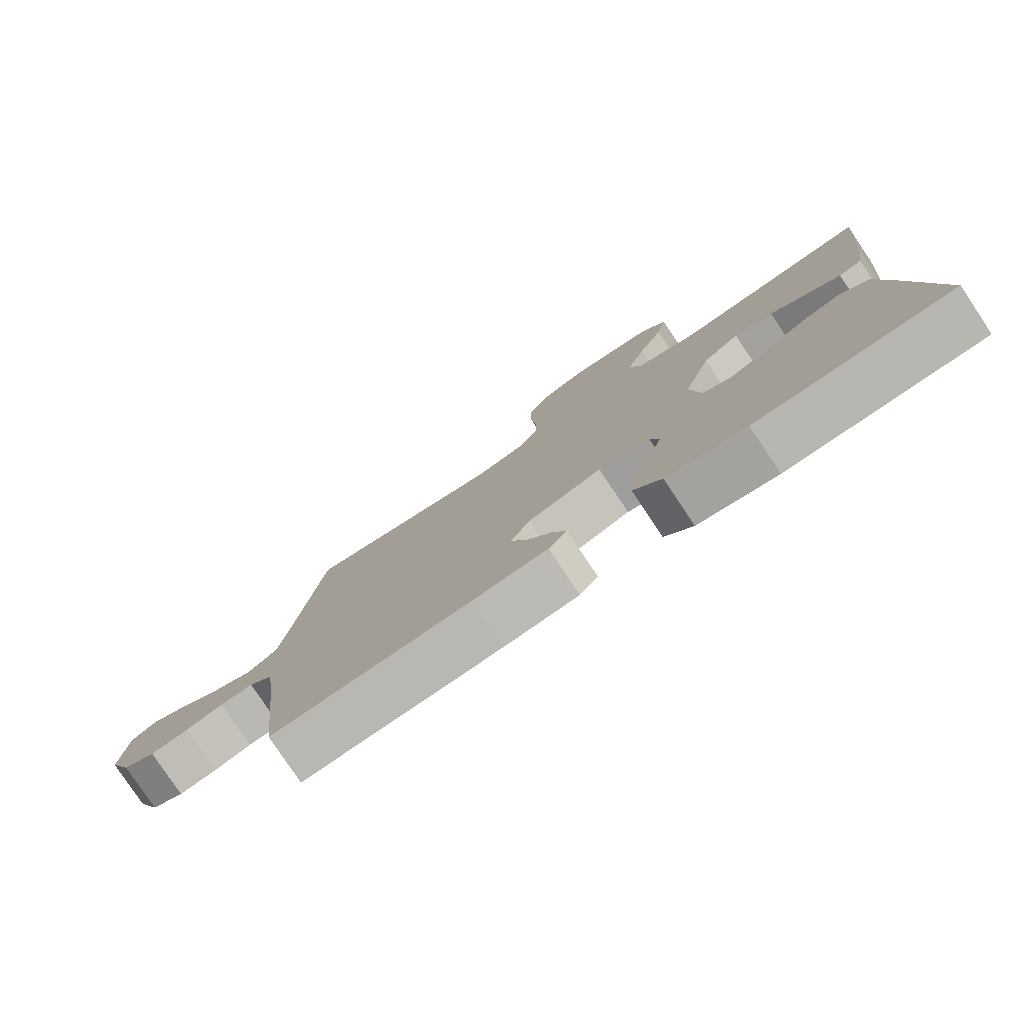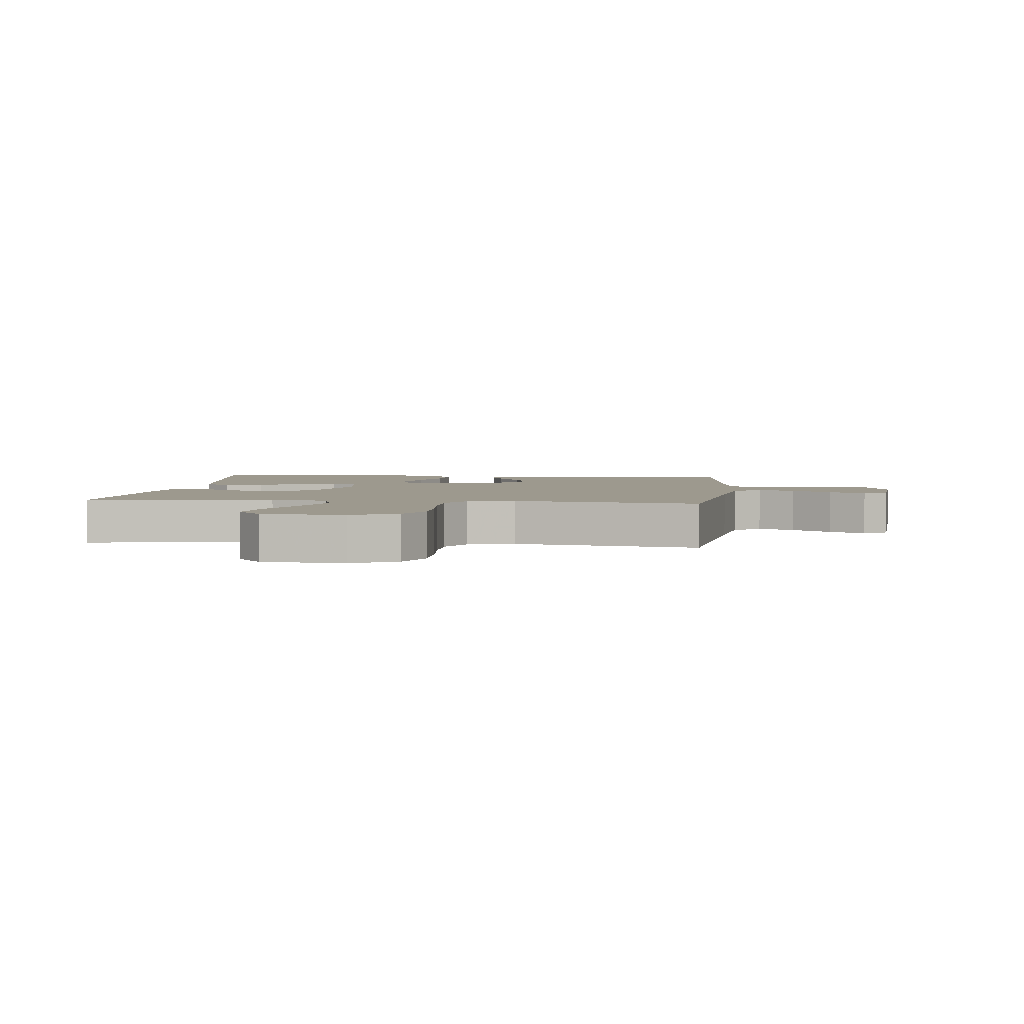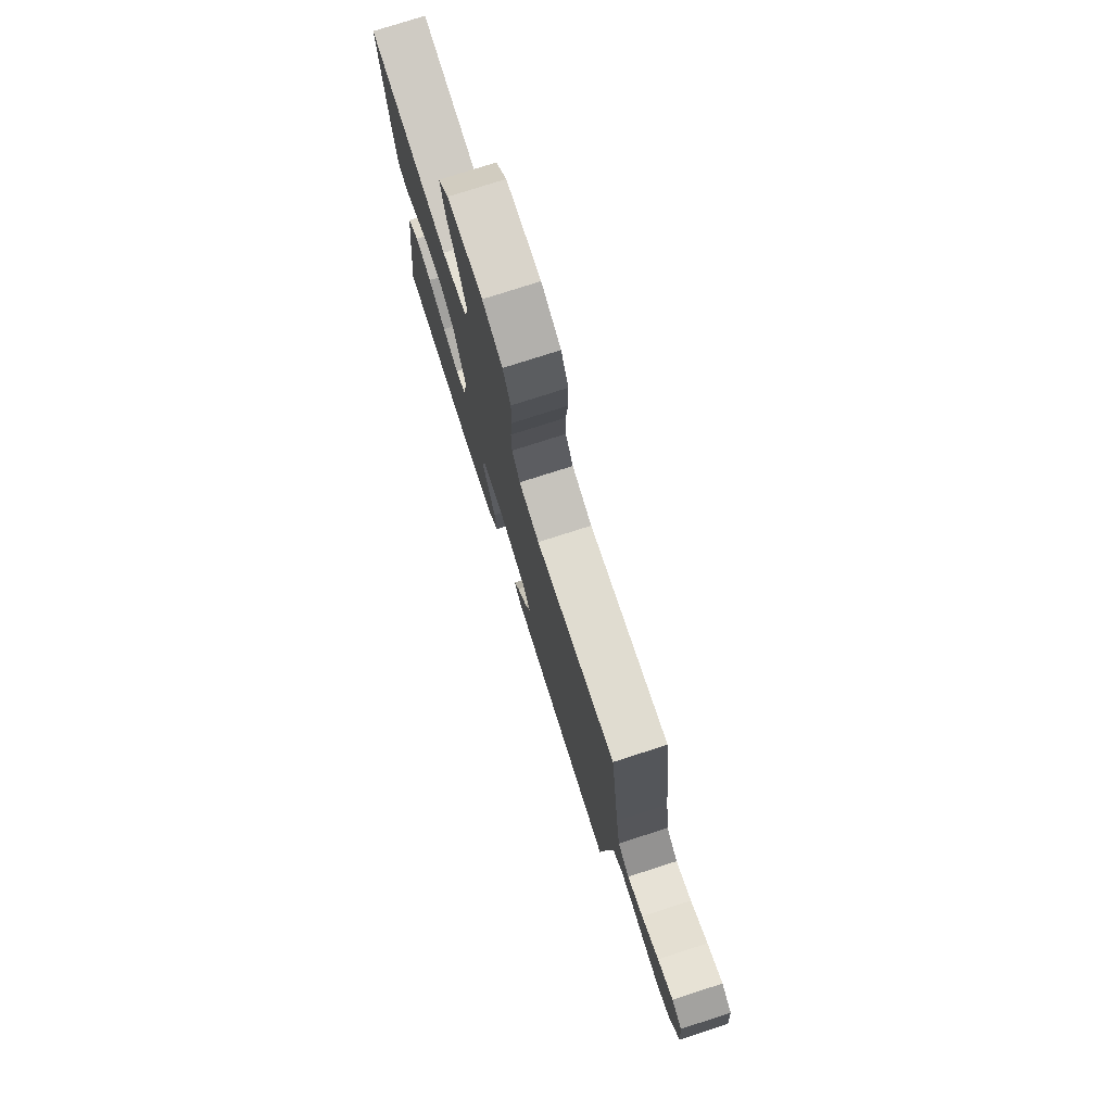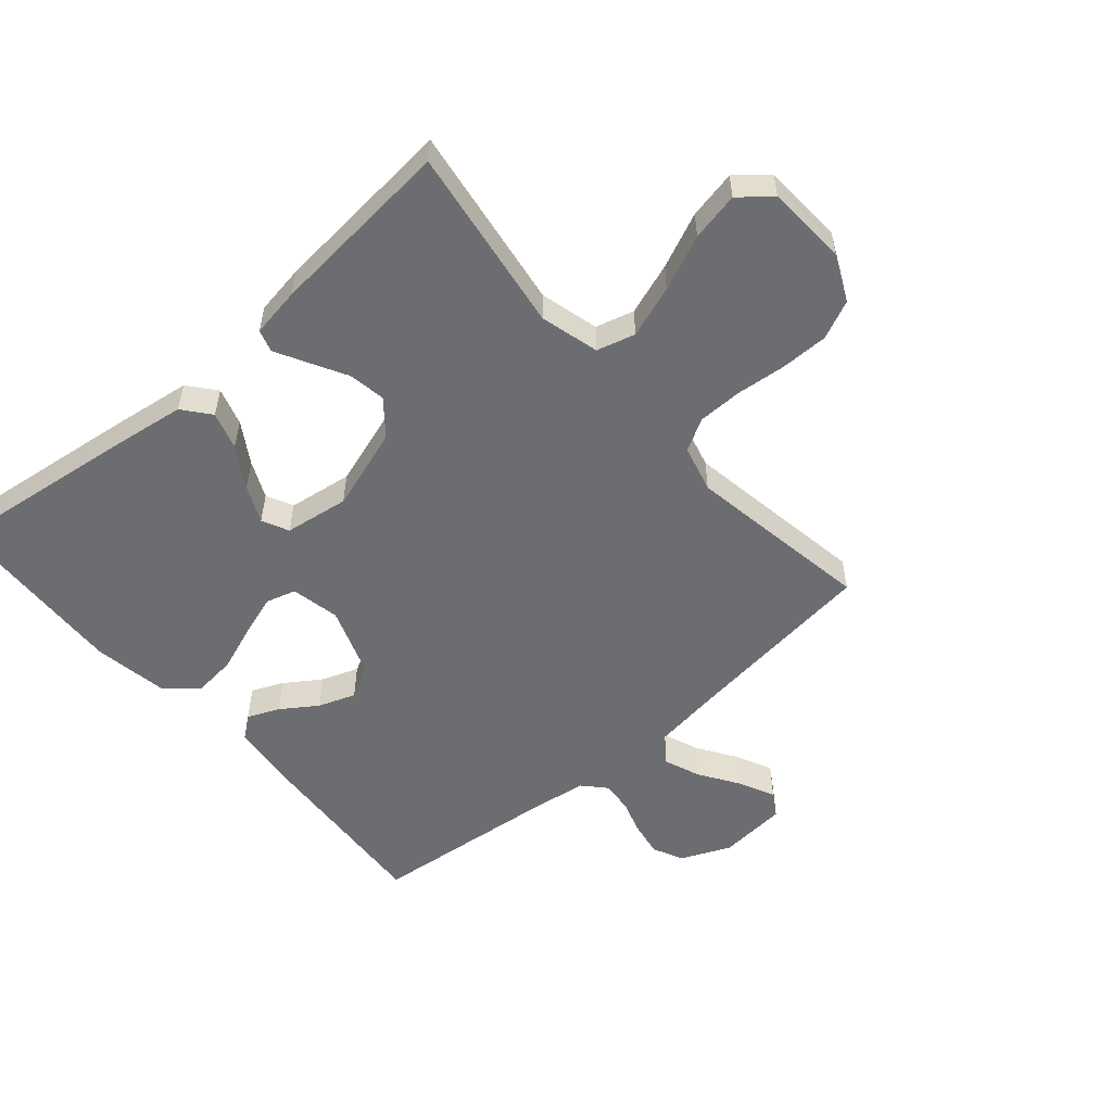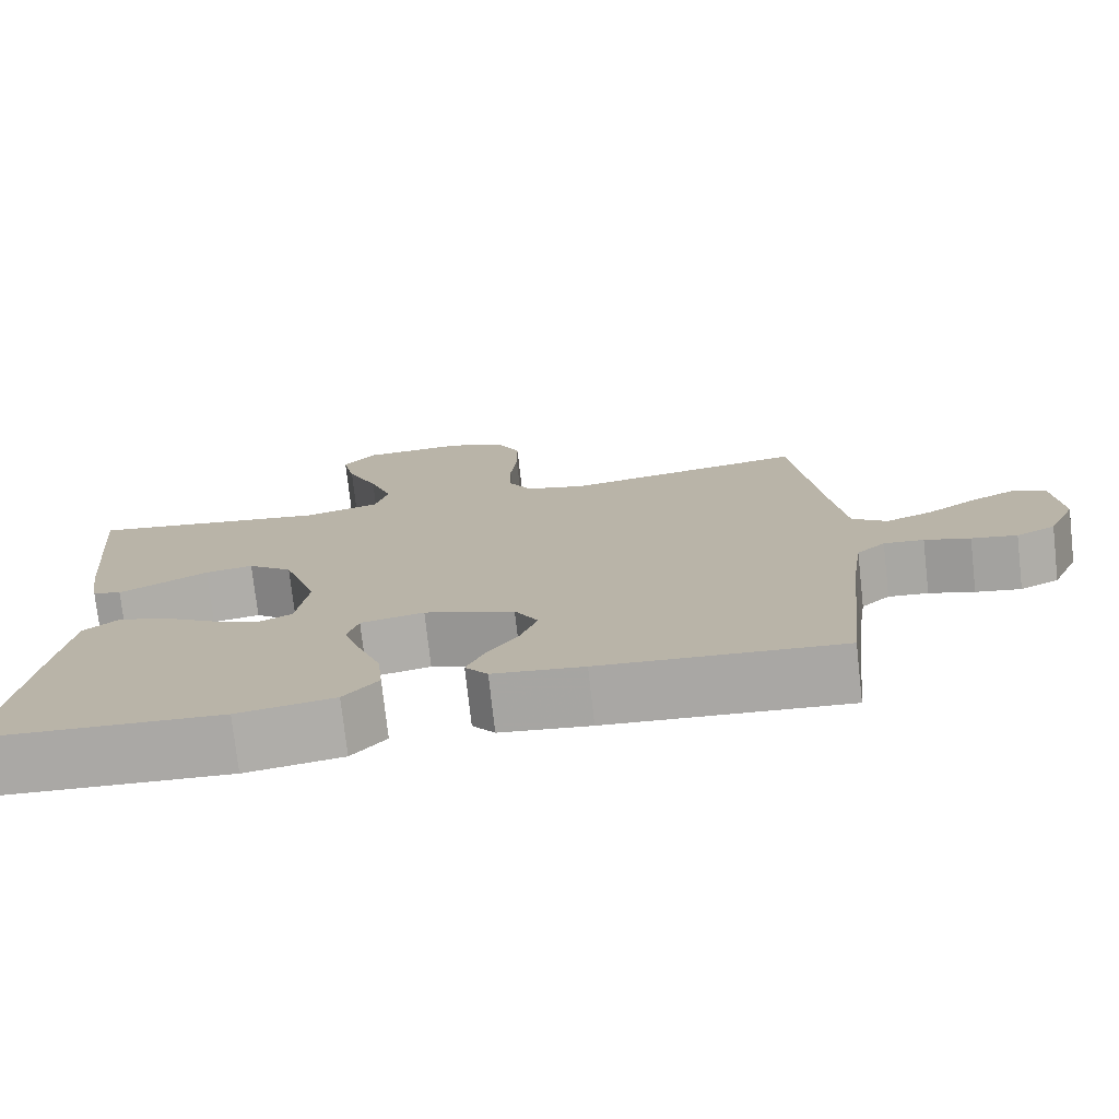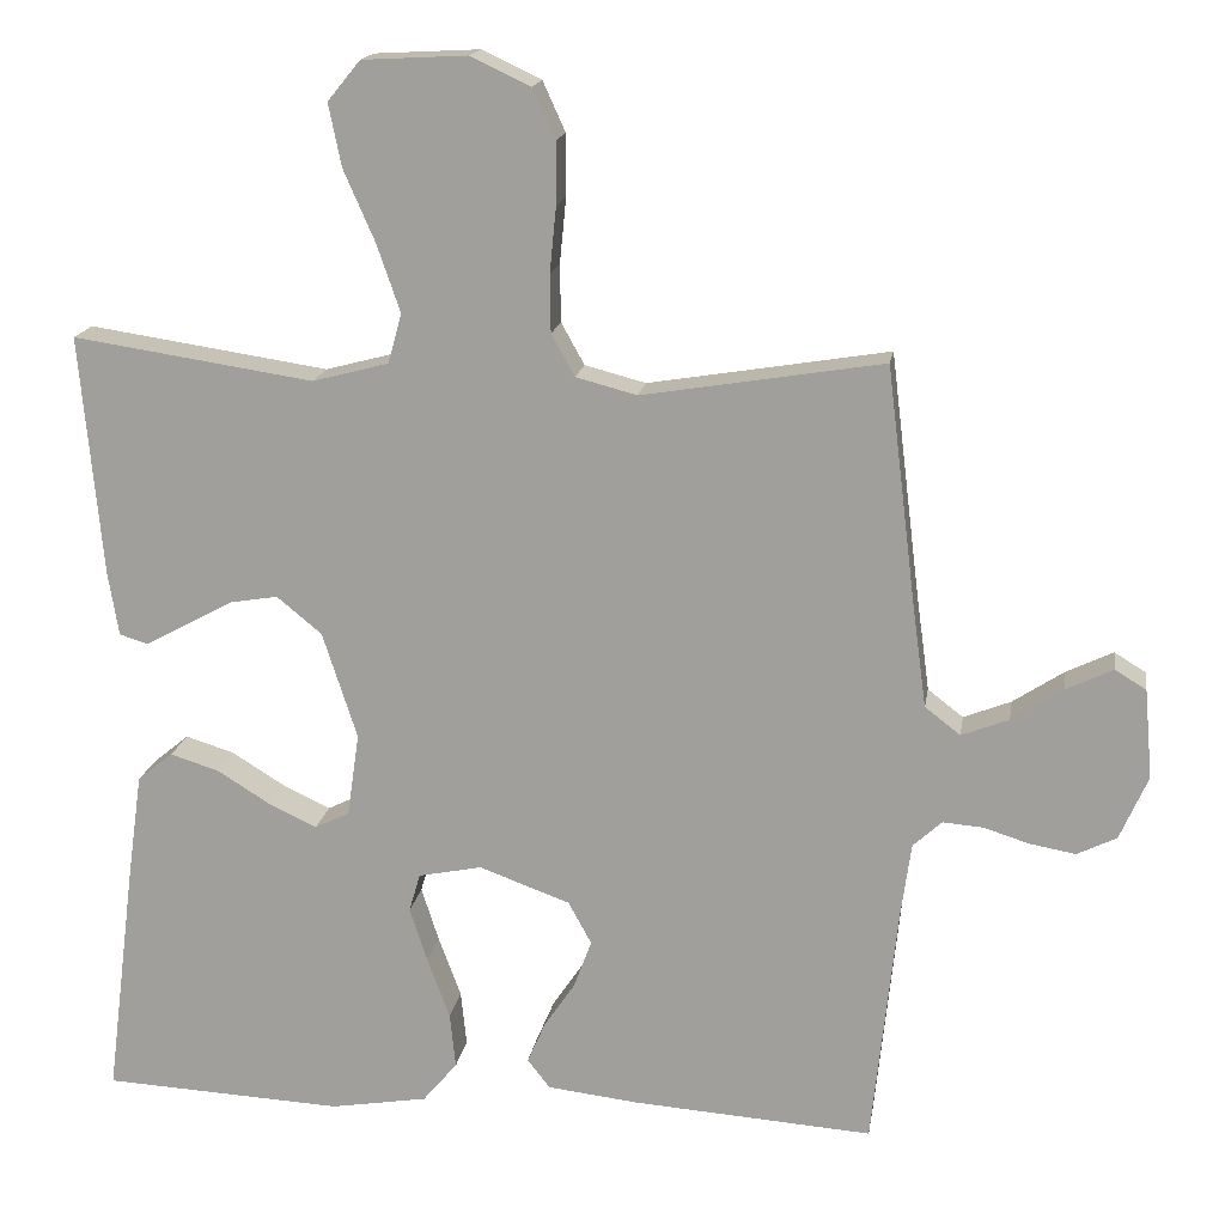
<metadata>
{"format":"obj","ext":"obj","renderer":"f3d","projection":"perspective","resolution":1024,"background":"white","views":[{"elev":-79.5,"azim":-146.3,"up":"+Z"},{"elev":3.4,"azim":6.4,"up":"+Y"},{"elev":77.5,"azim":72.2,"up":"+Z"},{"elev":-54.0,"azim":-49.2,"up":"+Y"},{"elev":-75.9,"azim":6.4,"up":"+Z"},{"elev":16.7,"azim":8.9,"up":"+Z"}]}
</metadata>
<code>
v 0.5 0.07 0.5
v 0.537 0.07 0.2
v 0.554 0.07 0.076
v 0.598 0.07 0.042
v 0.657 0.07 0.065
v 0.721 0.07 0.107
v 0.779 0.07 0.135
v 0.818 0.07 0.111
v 0.828 0.07 0
v 0.793 0.07 -0.08
v 0.744 0.07 -0.104
v 0.687 0.07 -0.094
v 0.63 0.07 -0.076
v 0.58 0.07 -0.072
v 0.544 0.07 -0.105
v 0.531 0.07 -0.2
v 0.5 0.07 -0.5
v 0.2 0.07 -0.479
v 0.087 0.07 -0.466
v 0.059 0.07 -0.43
v 0.081 0.07 -0.379
v 0.12 0.07 -0.321
v 0.142 0.07 -0.261
v 0.113 0.07 -0.208
v 0 0.07 -0.167
v -0.079 0.07 -0.183
v -0.093 0.07 -0.231
v -0.071 0.07 -0.299
v -0.043 0.07 -0.375
v -0.036 0.07 -0.444
v -0.079 0.07 -0.495
v -0.2 0.07 -0.515
v -0.5 0.07 -0.5
v -0.462 0.07 -0.2
v -0.444 0.07 -0.073
v -0.4 0.07 -0.037
v -0.339 0.07 -0.056
v -0.273 0.07 -0.097
v -0.213 0.07 -0.125
v -0.17 0.07 -0.104
v -0.155 0.07 0
v -0.198 0.07 0.133
v -0.254 0.07 0.179
v -0.314 0.07 0.169
v -0.374 0.07 0.136
v -0.424 0.07 0.109
v -0.46 0.07 0.12
v -0.473 0.07 0.2
v -0.5 0.07 0.5
v -0.2 0.07 0.455
v -0.105 0.07 0.48
v -0.088 0.07 0.542
v -0.117 0.07 0.626
v -0.156 0.07 0.715
v -0.172 0.07 0.793
v -0.131 0.07 0.843
v 0 0.07 0.85
v 0.074 0.07 0.815
v 0.102 0.07 0.753
v 0.102 0.07 0.676
v 0.094 0.07 0.595
v 0.095 0.07 0.523
v 0.124 0.07 0.471
v 0.2 0.07 0.451
v 0.5 0 0.5
v 0.537 0 0.2
v 0.554 0 0.076
v 0.598 0 0.042
v 0.657 0 0.065
v 0.721 0 0.107
v 0.779 0 0.135
v 0.818 0 0.111
v 0.828 0 0
v 0.793 0 -0.08
v 0.744 0 -0.104
v 0.687 0 -0.094
v 0.63 0 -0.076
v 0.58 0 -0.072
v 0.544 0 -0.105
v 0.531 0 -0.2
v 0.5 0 -0.5
v 0.2 0 -0.479
v 0.087 0 -0.466
v 0.059 0 -0.43
v 0.081 0 -0.379
v 0.12 0 -0.321
v 0.142 0 -0.261
v 0.113 0 -0.208
v 0 0 -0.167
v -0.079 0 -0.183
v -0.093 0 -0.231
v -0.071 0 -0.299
v -0.043 0 -0.375
v -0.036 0 -0.444
v -0.079 0 -0.495
v -0.2 0 -0.515
v -0.5 0 -0.5
v -0.462 0 -0.2
v -0.444 0 -0.073
v -0.4 0 -0.037
v -0.339 0 -0.056
v -0.273 0 -0.097
v -0.213 0 -0.125
v -0.17 0 -0.104
v -0.155 0 0
v -0.198 0 0.133
v -0.254 0 0.179
v -0.314 0 0.169
v -0.374 0 0.136
v -0.424 0 0.109
v -0.46 0 0.12
v -0.473 0 0.2
v -0.5 0 0.5
v -0.2 0 0.455
v -0.105 0 0.48
v -0.088 0 0.542
v -0.117 0 0.626
v -0.156 0 0.715
v -0.172 0 0.793
v -0.131 0 0.843
v 0 0 0.85
v 0.074 0 0.815
v 0.102 0 0.753
v 0.102 0 0.676
v 0.094 0 0.595
v 0.095 0 0.523
v 0.124 0 0.471
v 0.2 0 0.451
f 59 60 61
f 58 59 61
f 57 58 61
f 56 57 61
f 55 56 61
f 54 55 61
f 53 54 61
f 52 53 61 62
f 51 52 62 63
f 48 49 50
f 47 48 50
f 46 47 50
f 45 46 50
f 44 45 50
f 51 63 64
f 50 51 64
f 44 50 64
f 43 44 64
f 36 37 38
f 35 36 38
f 34 35 38
f 33 34 38
f 32 33 38
f 31 32 38
f 30 31 38
f 29 30 38
f 28 29 38
f 27 28 38 39
f 26 27 39 40
f 20 21 22
f 19 20 22
f 18 19 22
f 17 18 22
f 16 17 22
f 15 16 22 23
f 14 15 23 24
f 11 12 13
f 10 11 13
f 9 10 13
f 8 9 13
f 7 8 13
f 6 7 13
f 5 6 13
f 4 5 13 14
f 14 24 25
f 4 14 25
f 3 4 25
f 64 1 2
f 43 64 2
f 42 43 2
f 26 40 41
f 26 41 42
f 25 26 42
f 3 25 42
f 2 3 42
f 125 124 123
f 125 123 122
f 125 122 121
f 125 121 120
f 125 120 119
f 125 119 118
f 125 118 117
f 126 125 117 116
f 127 126 116 115
f 114 113 112
f 114 112 111
f 114 111 110
f 114 110 109
f 114 109 108
f 128 127 115
f 128 115 114
f 128 114 108
f 128 108 107
f 102 101 100
f 102 100 99
f 102 99 98
f 102 98 97
f 102 97 96
f 102 96 95
f 102 95 94
f 102 94 93
f 102 93 92
f 103 102 92 91
f 104 103 91 90
f 86 85 84
f 86 84 83
f 86 83 82
f 86 82 81
f 86 81 80
f 87 86 80 79
f 88 87 79 78
f 77 76 75
f 77 75 74
f 77 74 73
f 77 73 72
f 77 72 71
f 77 71 70
f 77 70 69
f 78 77 69 68
f 89 88 78
f 89 78 68
f 89 68 67
f 66 65 128
f 66 128 107
f 66 107 106
f 105 104 90
f 106 105 90
f 106 90 89
f 106 89 67
f 106 67 66
f 1 65 66 2
f 2 66 67 3
f 3 67 68 4
f 4 68 69 5
f 5 69 70 6
f 6 70 71 7
f 7 71 72 8
f 8 72 73 9
f 9 73 74 10
f 10 74 75 11
f 11 75 76 12
f 12 76 77 13
f 13 77 78 14
f 14 78 79 15
f 15 79 80 16
f 16 80 81 17
f 17 81 82 18
f 18 82 83 19
f 19 83 84 20
f 20 84 85 21
f 21 85 86 22
f 22 86 87 23
f 23 87 88 24
f 24 88 89 25
f 25 89 90 26
f 26 90 91 27
f 27 91 92 28
f 28 92 93 29
f 29 93 94 30
f 30 94 95 31
f 31 95 96 32
f 32 96 97 33
f 33 97 98 34
f 34 98 99 35
f 35 99 100 36
f 36 100 101 37
f 37 101 102 38
f 38 102 103 39
f 39 103 104 40
f 40 104 105 41
f 41 105 106 42
f 42 106 107 43
f 43 107 108 44
f 44 108 109 45
f 45 109 110 46
f 46 110 111 47
f 47 111 112 48
f 48 112 113 49
f 49 113 114 50
f 50 114 115 51
f 51 115 116 52
f 52 116 117 53
f 53 117 118 54
f 54 118 119 55
f 55 119 120 56
f 56 120 121 57
f 57 121 122 58
f 58 122 123 59
f 59 123 124 60
f 60 124 125 61
f 61 125 126 62
f 62 126 127 63
f 63 127 128 64
f 64 128 65 1

</code>
